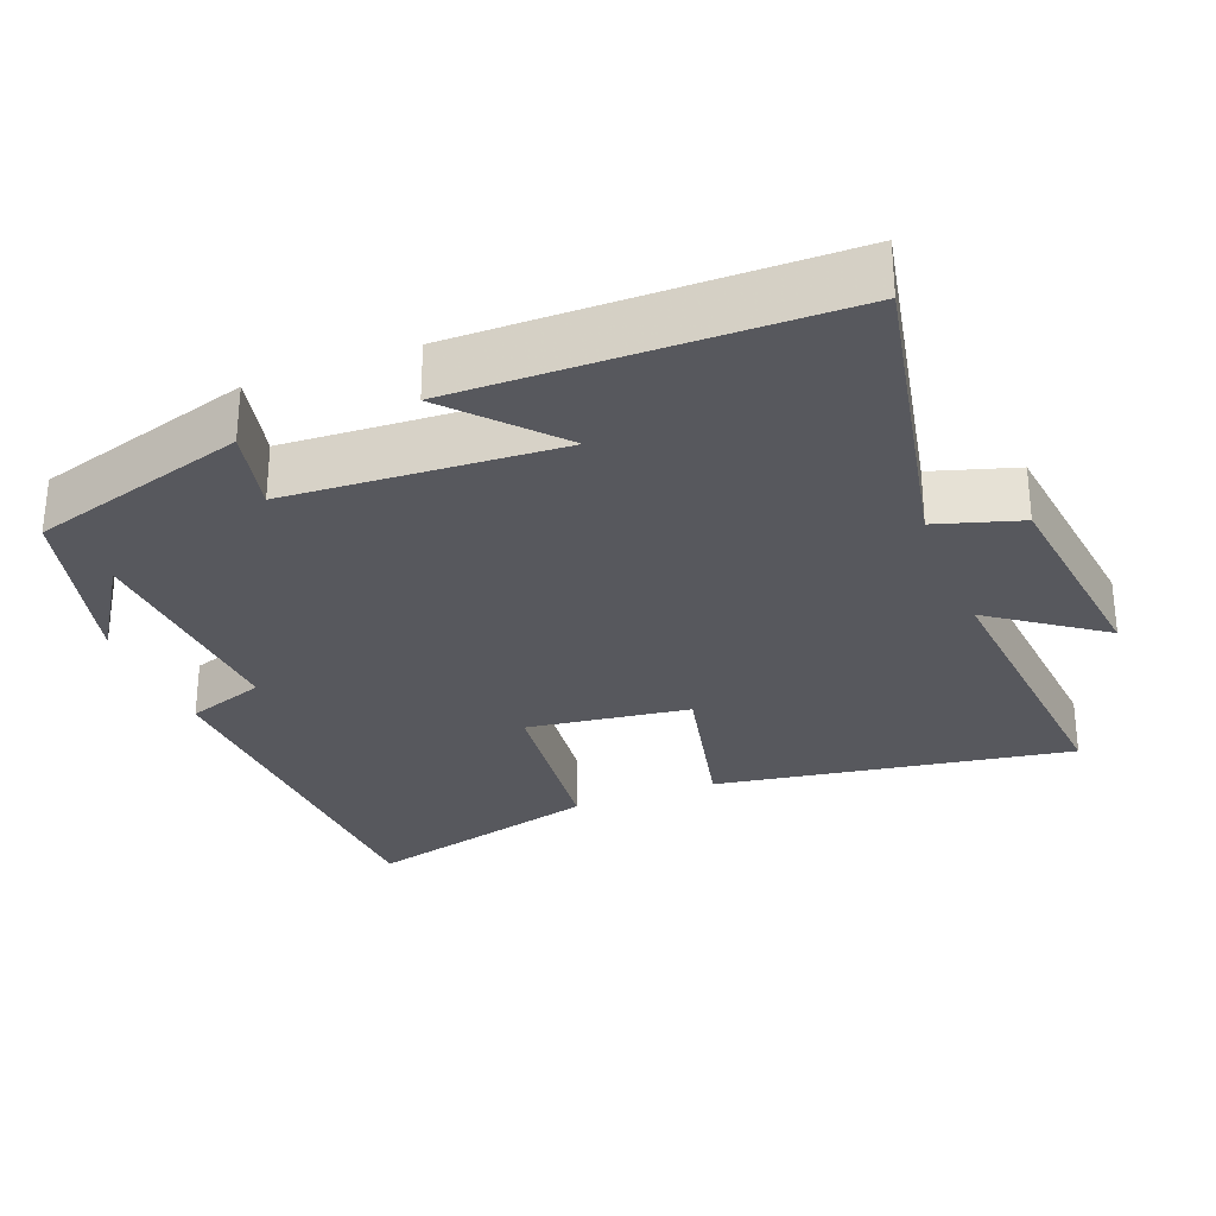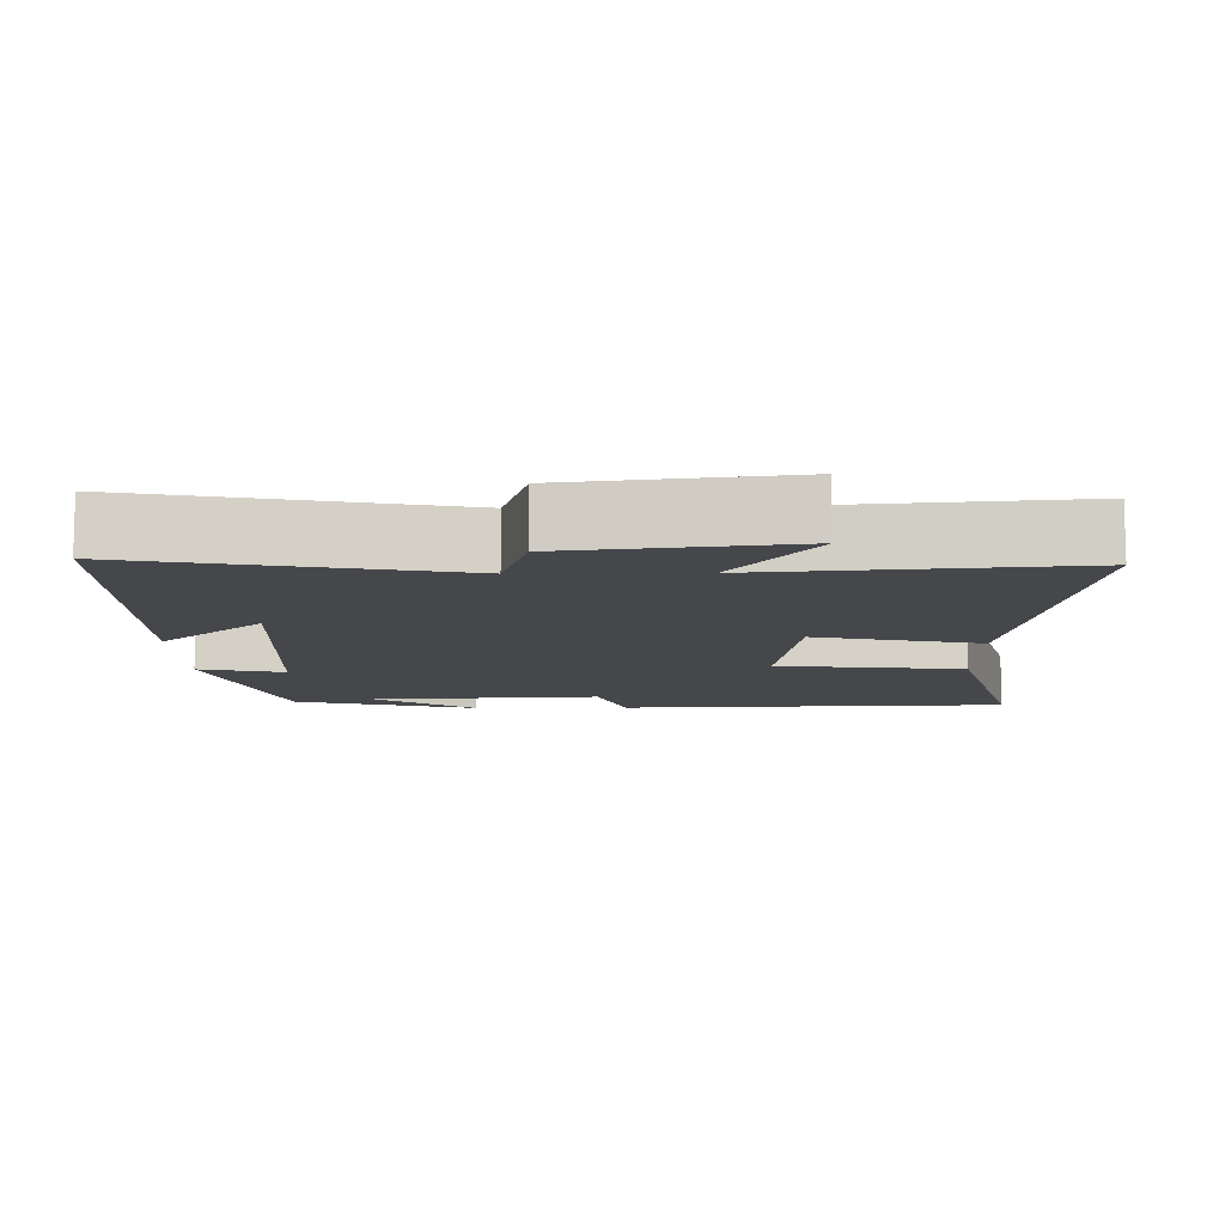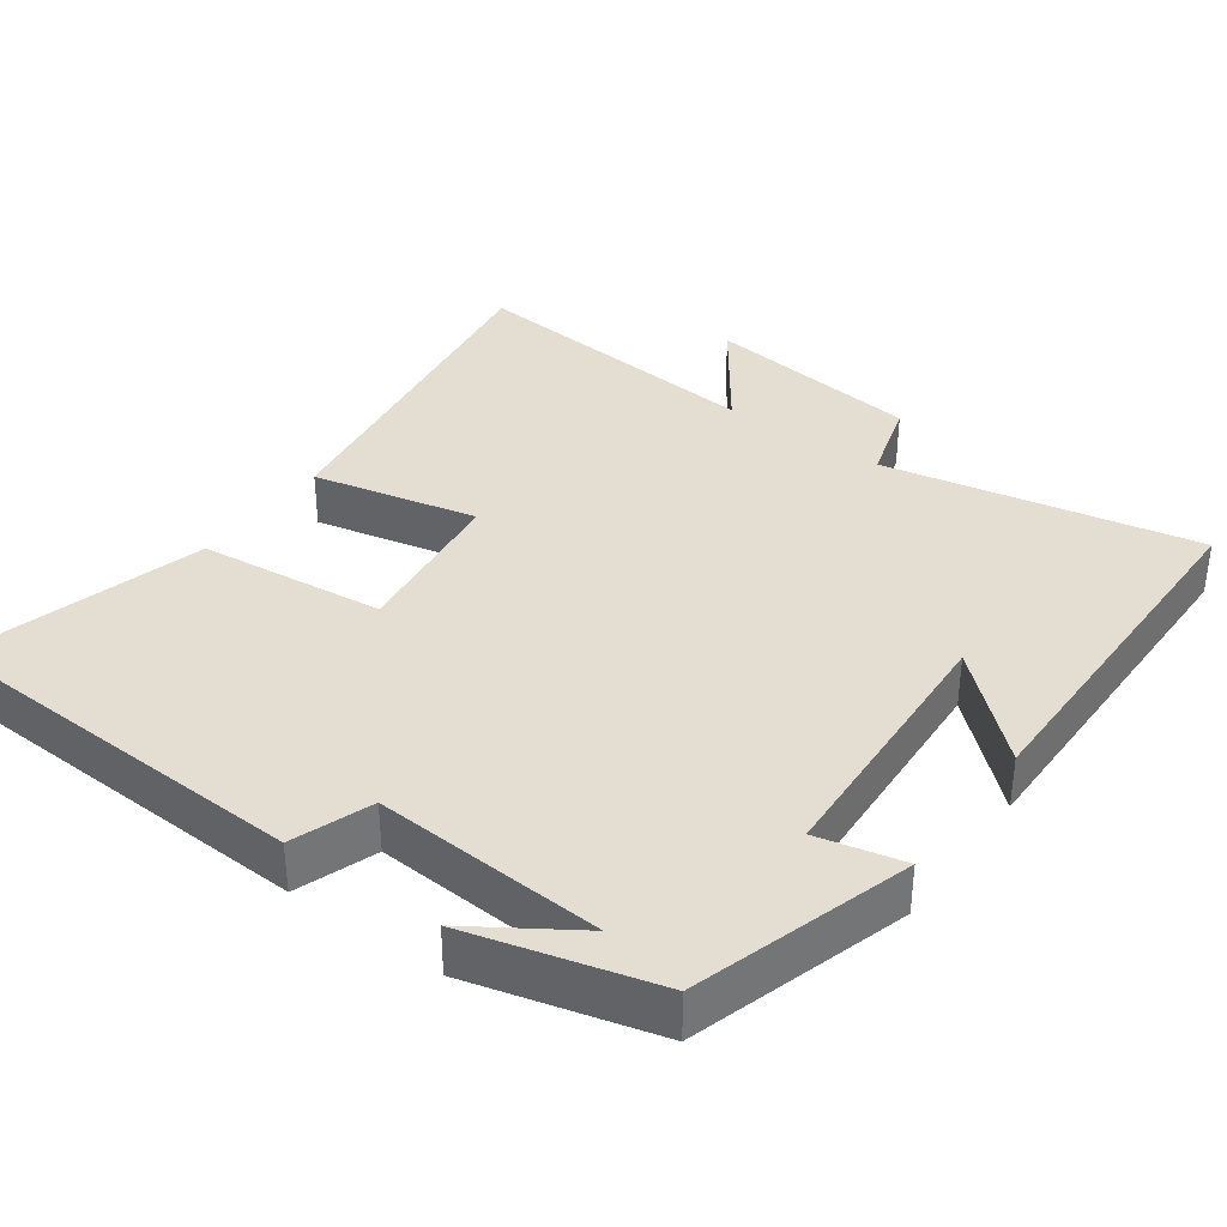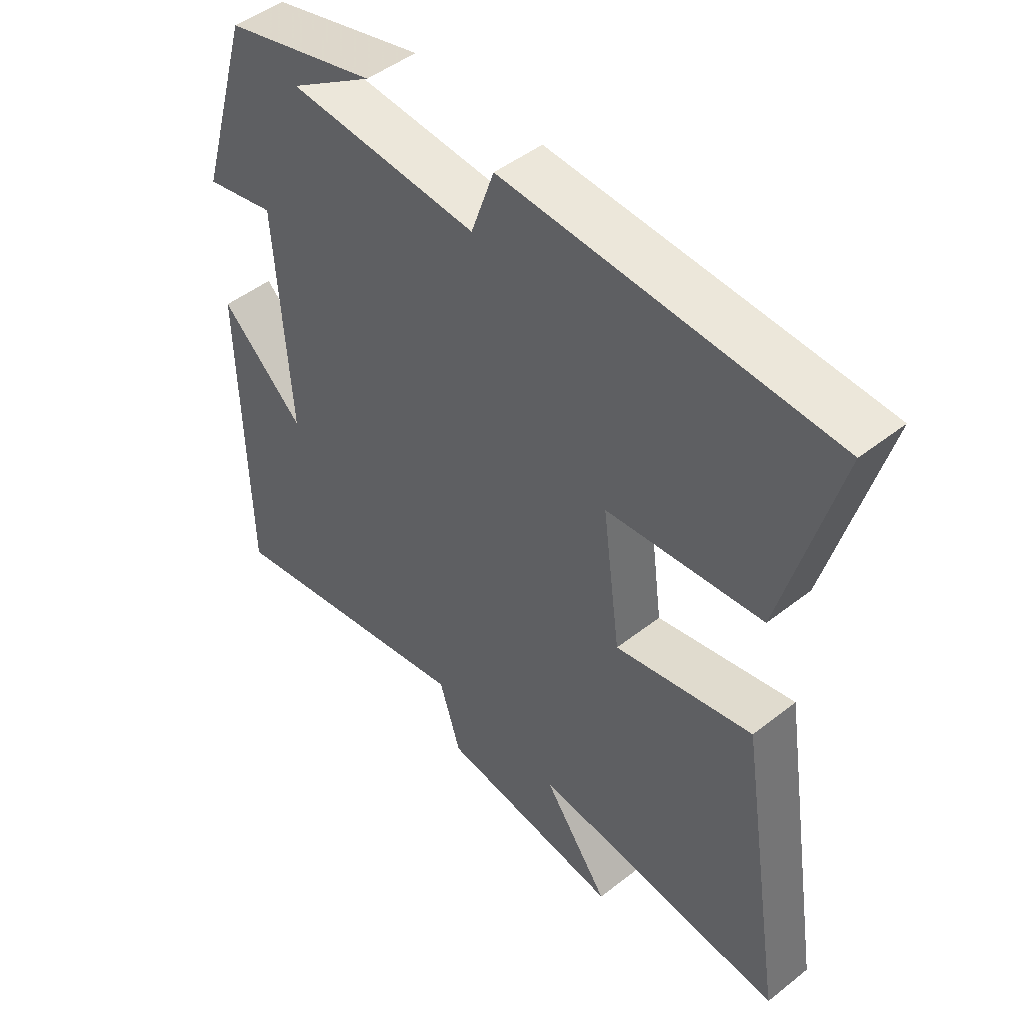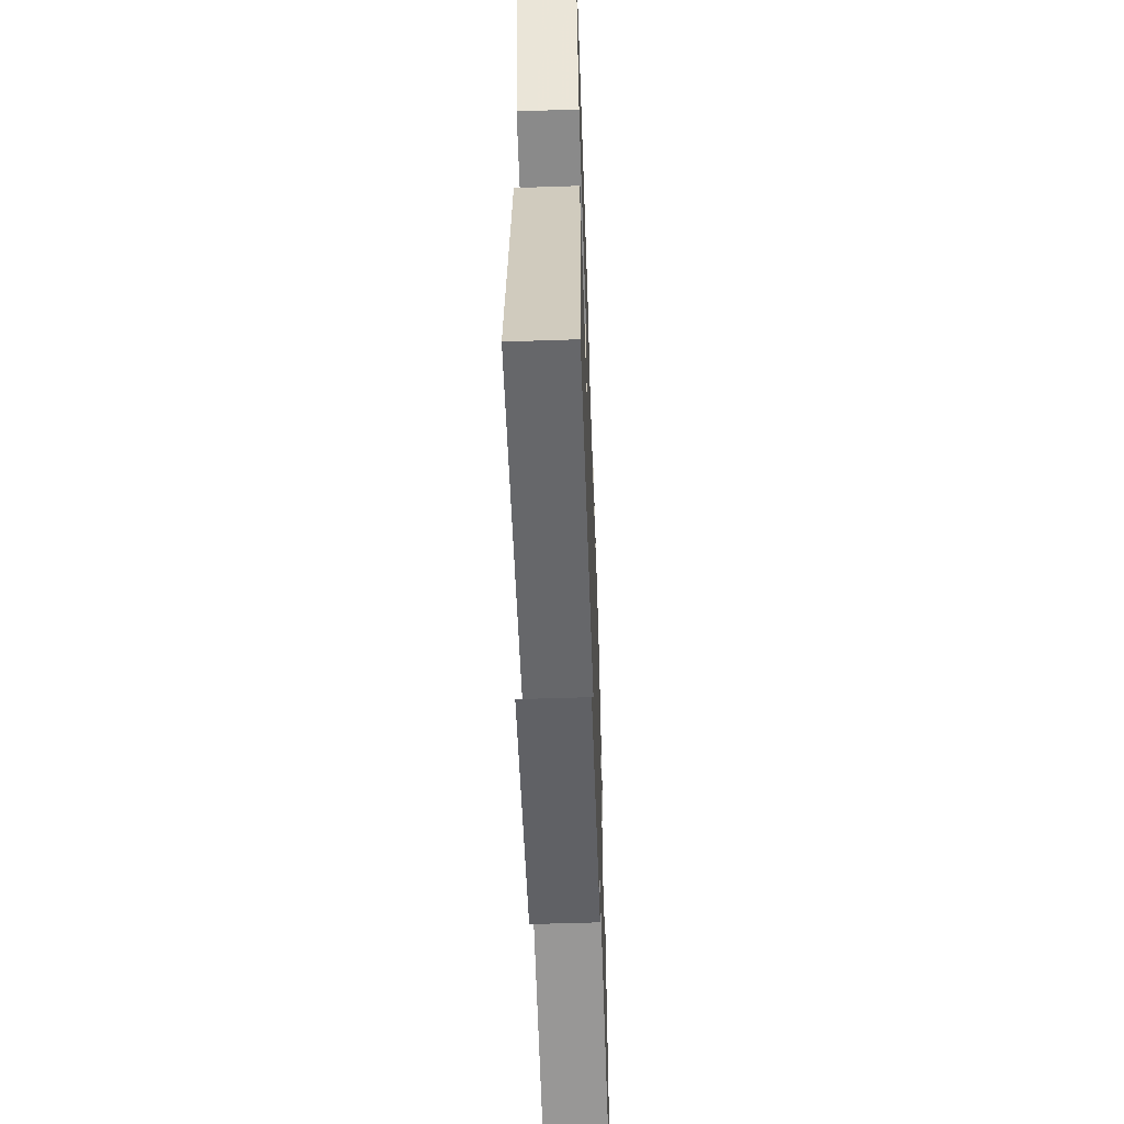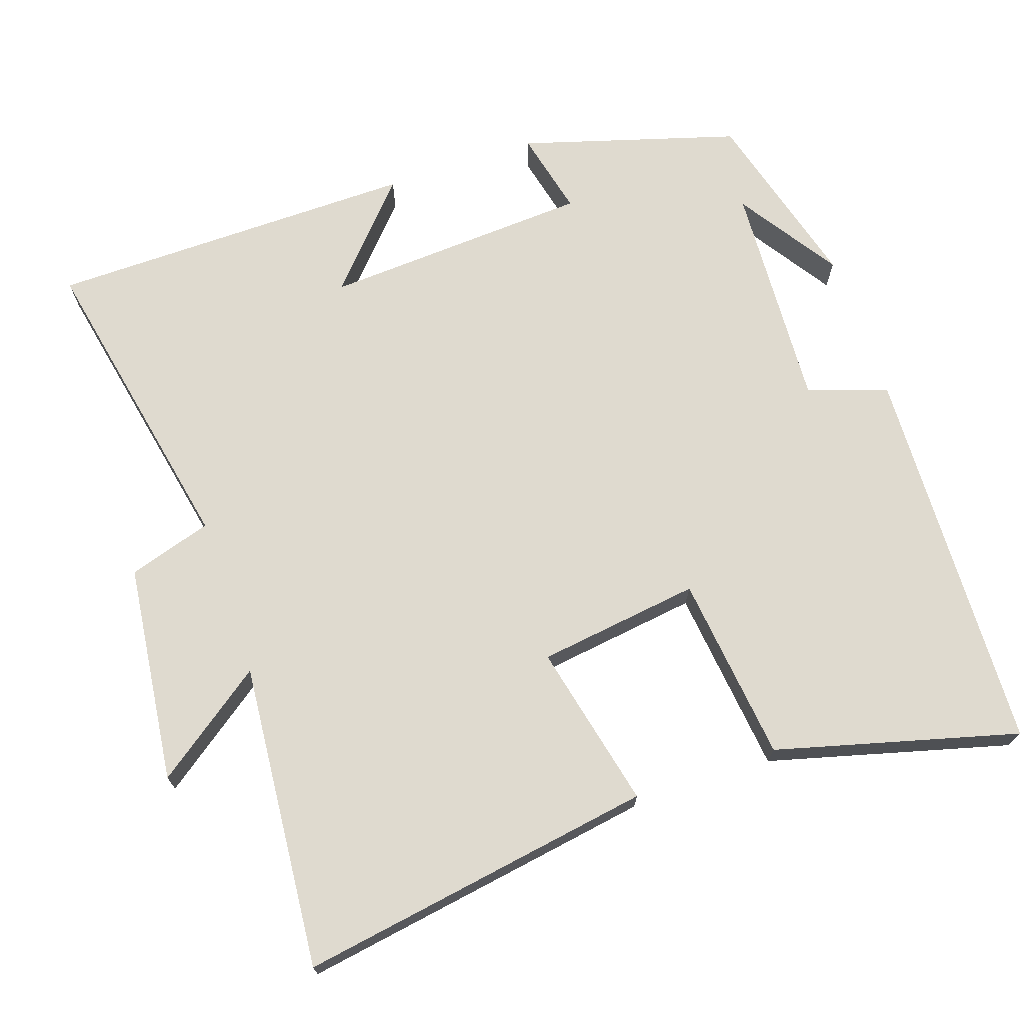
<metadata>
{"format":"obj","ext":"obj","renderer":"f3d","projection":"perspective","resolution":1024,"background":"white","views":[{"elev":-28.9,"azim":111.4,"up":"+Y"},{"elev":-10.2,"azim":-179.1,"up":"+Y"},{"elev":36.1,"azim":36.2,"up":"+Y"},{"elev":47.9,"azim":-131.4,"up":"+Z"},{"elev":-57.0,"azim":-88.0,"up":"+Z"},{"elev":70.6,"azim":-108.8,"up":"+Y"}]}
</metadata>
<code>
v -0.588 0.07 0.48
v -0.054 0.07 0.5
v -0.016 0.07 0.391
v 0.298 0.07 0.409
v 0.16 0.07 0.5
v 0.412 0.07 0.432
v 0.5 0.07 0.136
v 0.383 0.07 0.163
v 0.361 0.07 -0.205
v 0.5 0.07 -0.08
v 0.494 0.07 -0.586
v 0.066 0.07 -0.5
v 0.031 0.07 -0.614
v -0.269 0.07 -0.65
v -0.16 0.07 -0.5
v -0.578 0.07 -0.536
v -0.5 0.07 -0.05
v -0.275 0.07 -0.101
v -0.245 0.07 0.121
v -0.5 0.07 0.15
v -0.588 0 0.48
v -0.054 0 0.5
v -0.016 0 0.391
v 0.298 0 0.409
v 0.16 0 0.5
v 0.412 0 0.432
v 0.5 0 0.136
v 0.383 0 0.163
v 0.361 0 -0.205
v 0.5 0 -0.08
v 0.494 0 -0.586
v 0.066 0 -0.5
v 0.031 0 -0.614
v -0.269 0 -0.65
v -0.16 0 -0.5
v -0.578 0 -0.536
v -0.5 0 -0.05
v -0.275 0 -0.101
v -0.245 0 0.121
v -0.5 0 0.15
f 1 2 3
f 20 1 3
f 19 20 3
f 18 19 3 4
f 15 16 17 18
f 15 18 4
f 12 13 14 15
f 12 15 4
f 9 10 11 12
f 8 9 12 4
f 7 8 4
f 6 7 4
f 4 5 6
f 23 22 21
f 23 21 40
f 23 40 39
f 24 23 39 38
f 38 37 36 35
f 24 38 35
f 35 34 33 32
f 24 35 32
f 32 31 30 29
f 24 32 29 28
f 24 28 27
f 24 27 26
f 26 25 24
f 1 21 22 2
f 2 22 23 3
f 3 23 24 4
f 4 24 25 5
f 5 25 26 6
f 6 26 27 7
f 7 27 28 8
f 8 28 29 9
f 9 29 30 10
f 10 30 31 11
f 11 31 32 12
f 12 32 33 13
f 13 33 34 14
f 14 34 35 15
f 15 35 36 16
f 16 36 37 17
f 17 37 38 18
f 18 38 39 19
f 19 39 40 20
f 20 40 21 1

</code>
